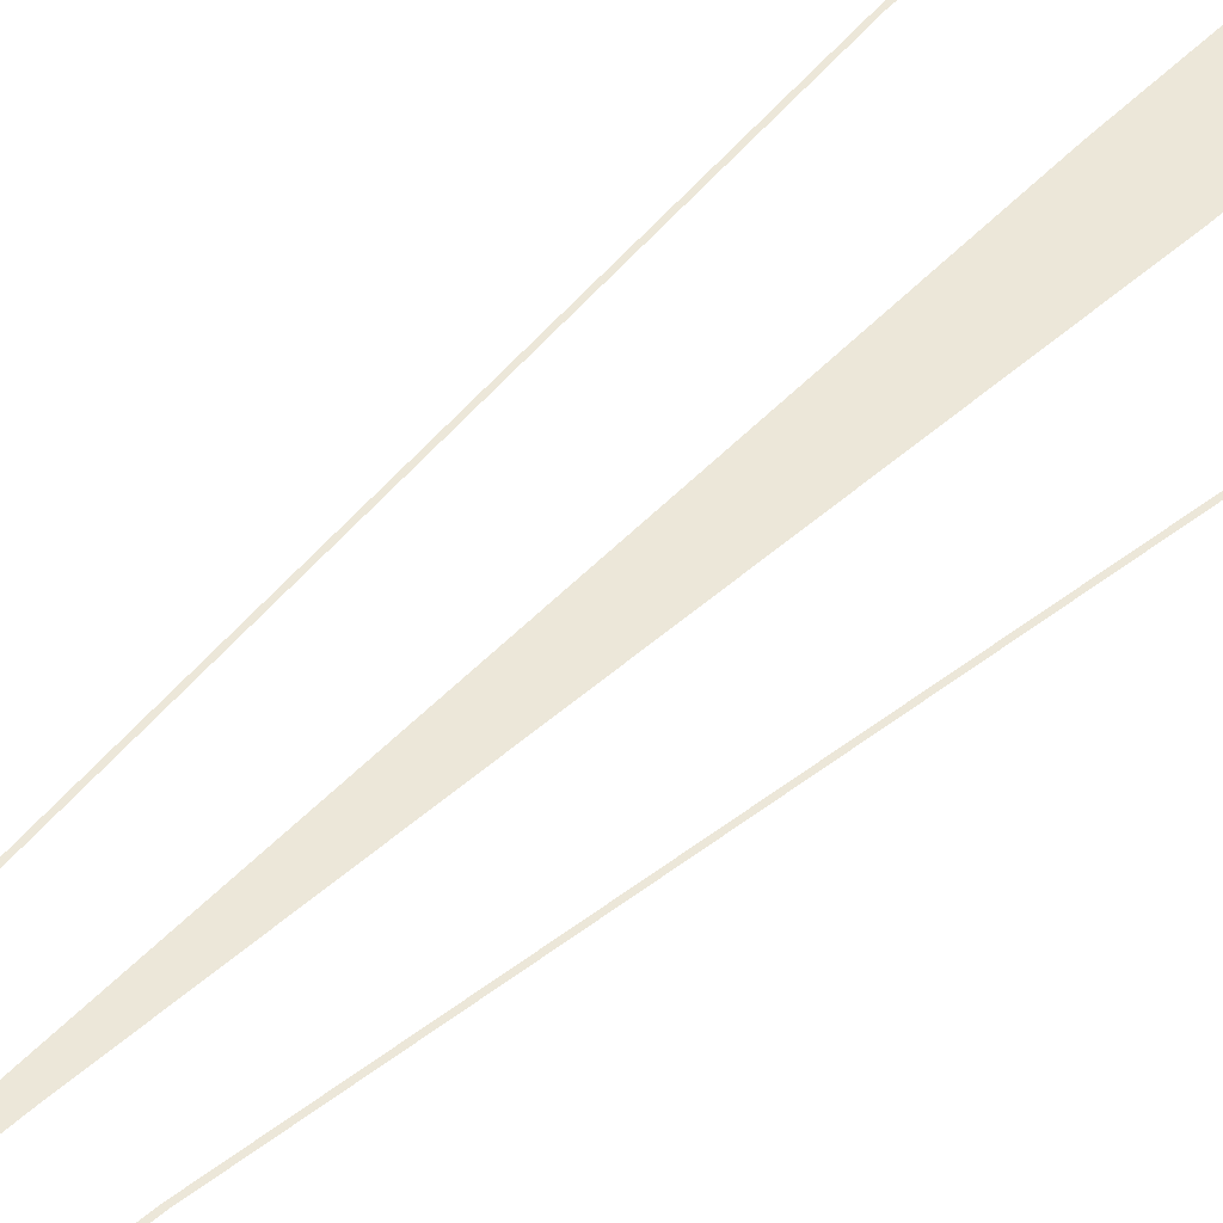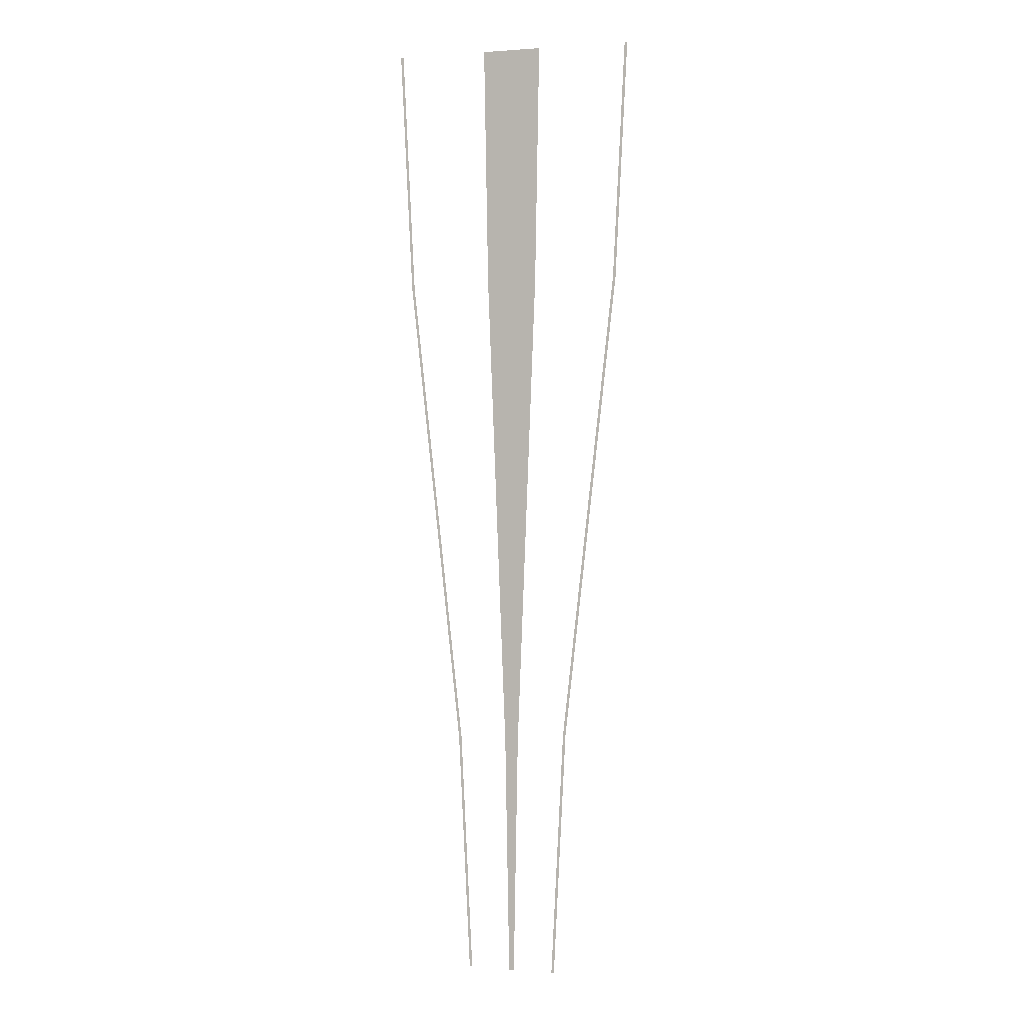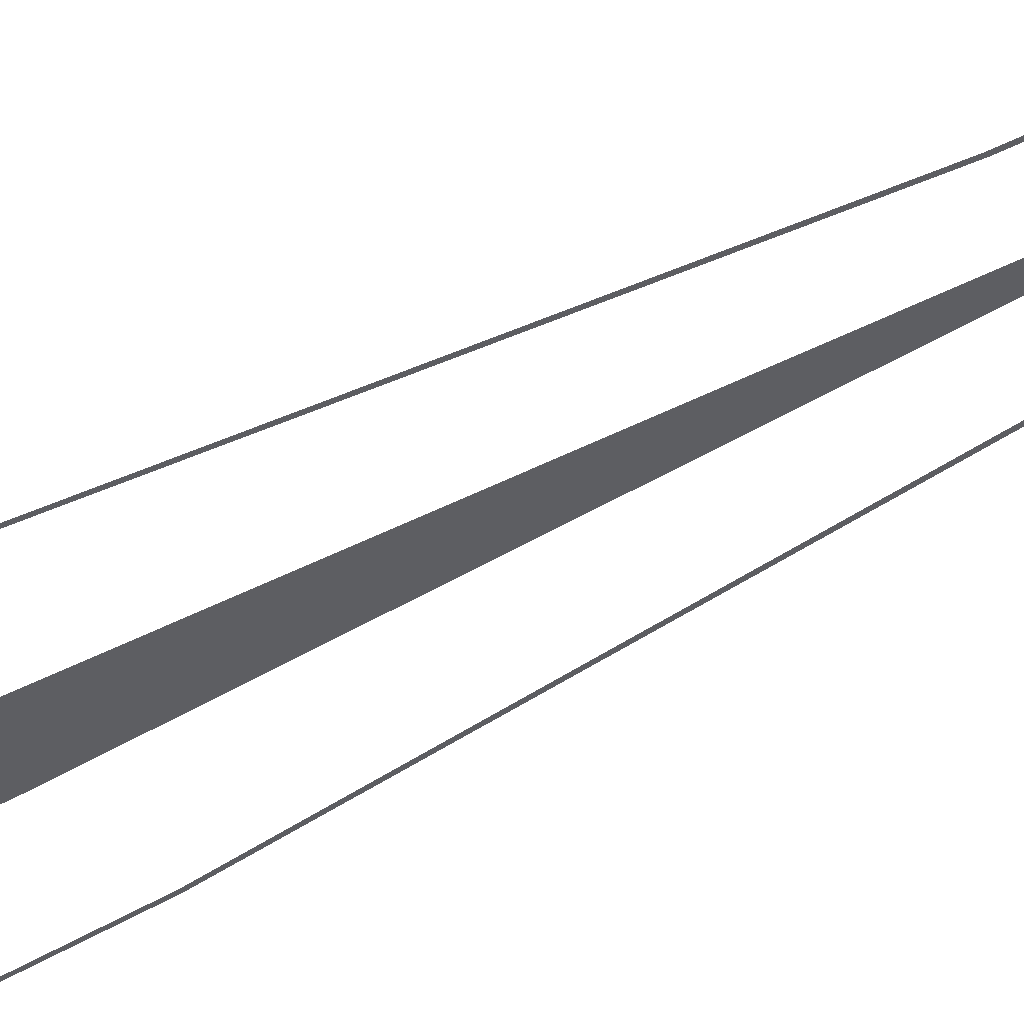
<metadata>
{"format":"obj","ext":"obj","renderer":"f3d","projection":"perspective","resolution":1024,"background":"white","views":[{"elev":49.8,"azim":-136.6,"up":"+Y"},{"elev":1.0,"azim":17.7,"up":"+Z"},{"elev":-39.4,"azim":126.1,"up":"+Y"}]}
</metadata>
<code>
v  -0.4553 -0.295 -16
v  0.4554 -0.295 -16
v  0.1681 -0.295 -32
v  -0.1681 -0.295 -32
v  -1.085 -0.295 0
v  1.085 -0.295 -0
v  1.714 -0.295 16
v  -1.714 -0.295 16
v  2 -0.295 32
v  -2 -0.295 32
v  3.729 -0.295 -15.45
v  3.909 -0.295 -15.45
v  3.081 -0.295 -32
v  2.901 -0.295 -32
v  5.507 -0.295 0.4748
v  5.687 -0.295 0.4748
v  7.446 -0.295 16.11
v  7.266 -0.295 16.11
v  8.249 -0.295 32
v  8.069 -0.295 32
v  -7.363 -0.295 15.76
v  -8.181 -0.295 32
v  -8.002 -0.295 32
v  -7.183 -0.295 15.76
v  -5.61 -0.295 -0.0525
v  -5.429 -0.295 -0.0525
v  -3.692 -0.295 -15.83
v  -3.872 -0.295 -15.83
v  -2.901 -0.295 -32
v  -3.081 -0.295 -32
g MedCon_OnePlusOne_Start
f 1 2 3 4
f 5 6 2 1
f 7 6 5 8
f 9 7 8 10
f 11 12 13 14
f 15 16 12 11
f 17 16 15 18
f 19 17 18 20
f 21 22 23 24
f 25 21 24 26
f 27 28 25 26
f 29 30 28 27

</code>
